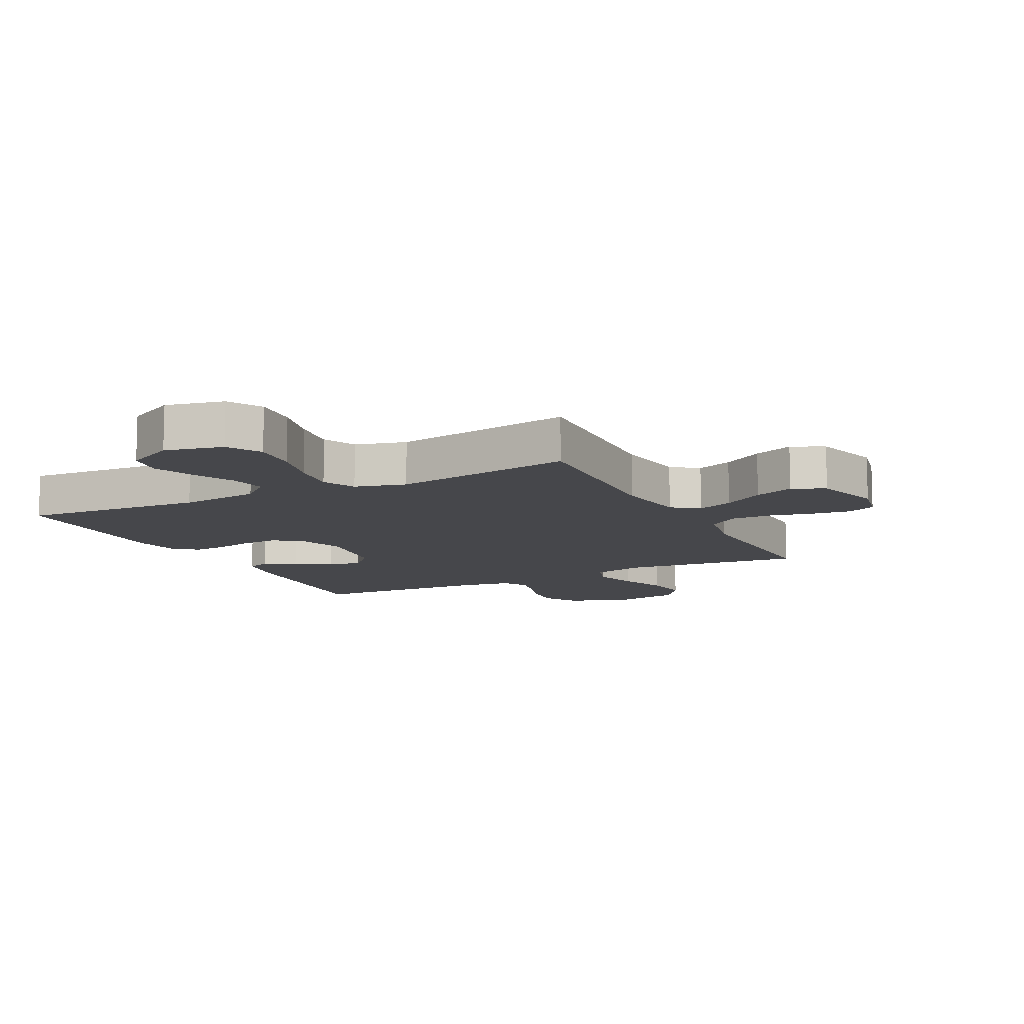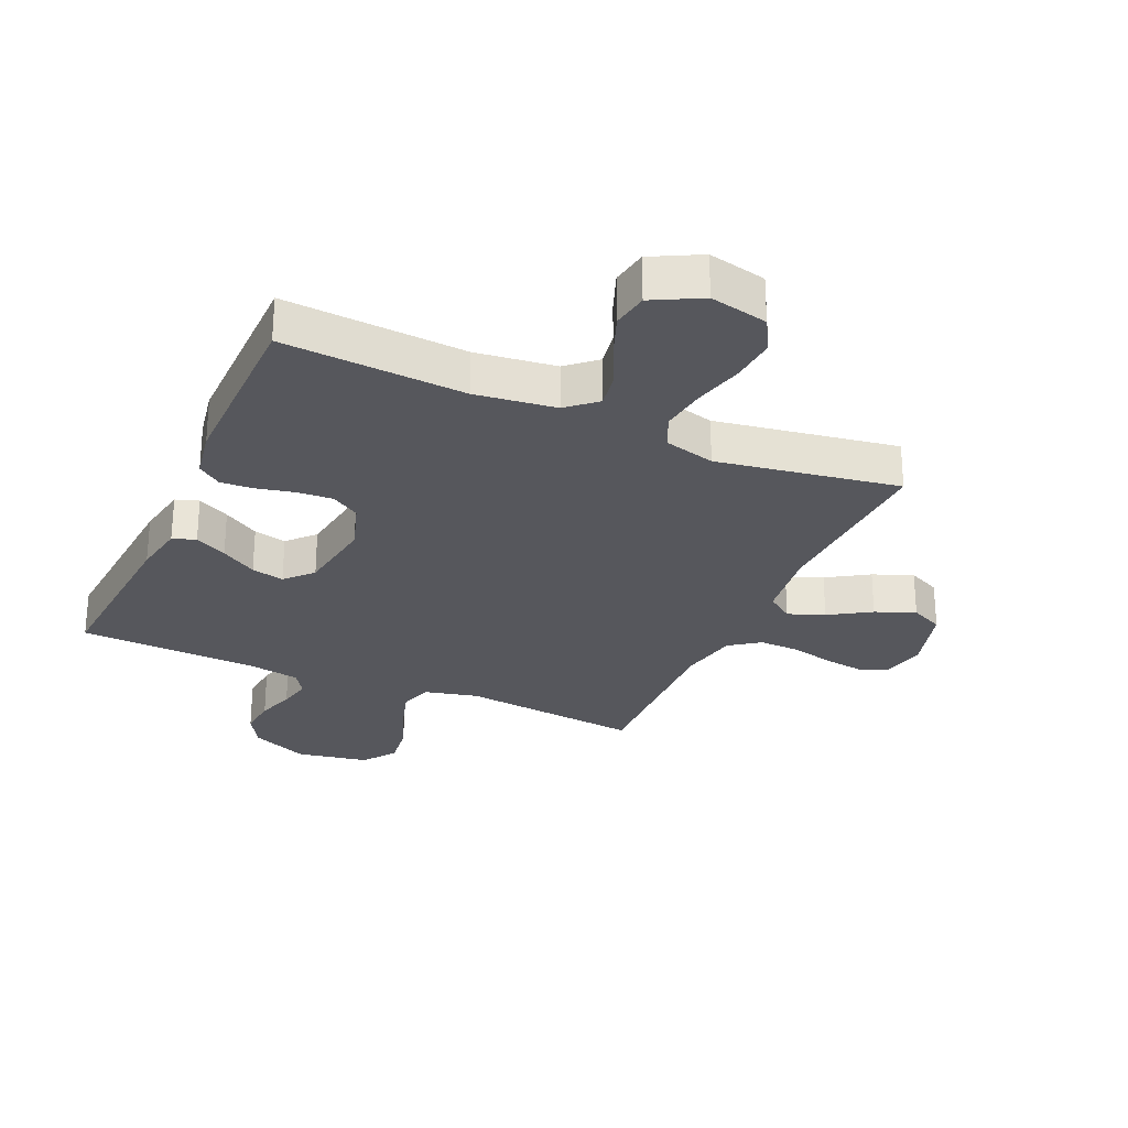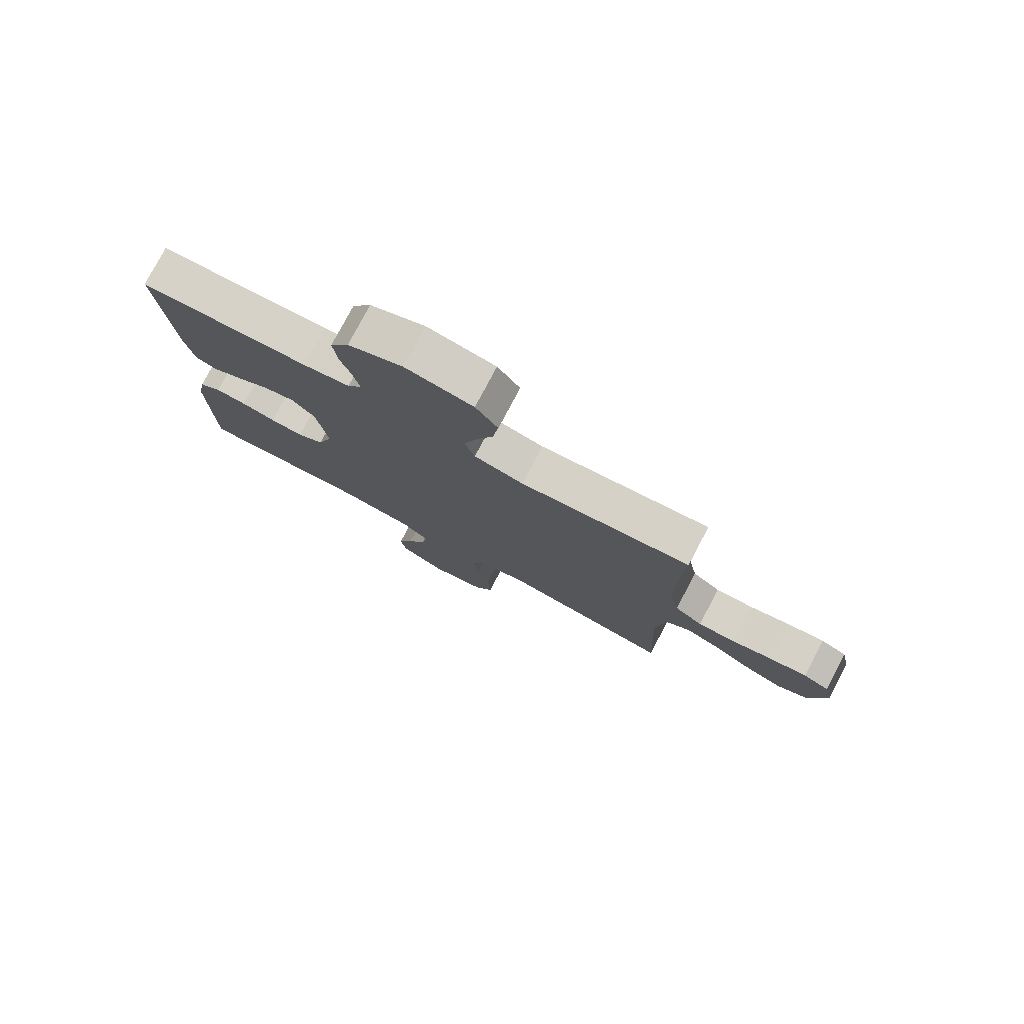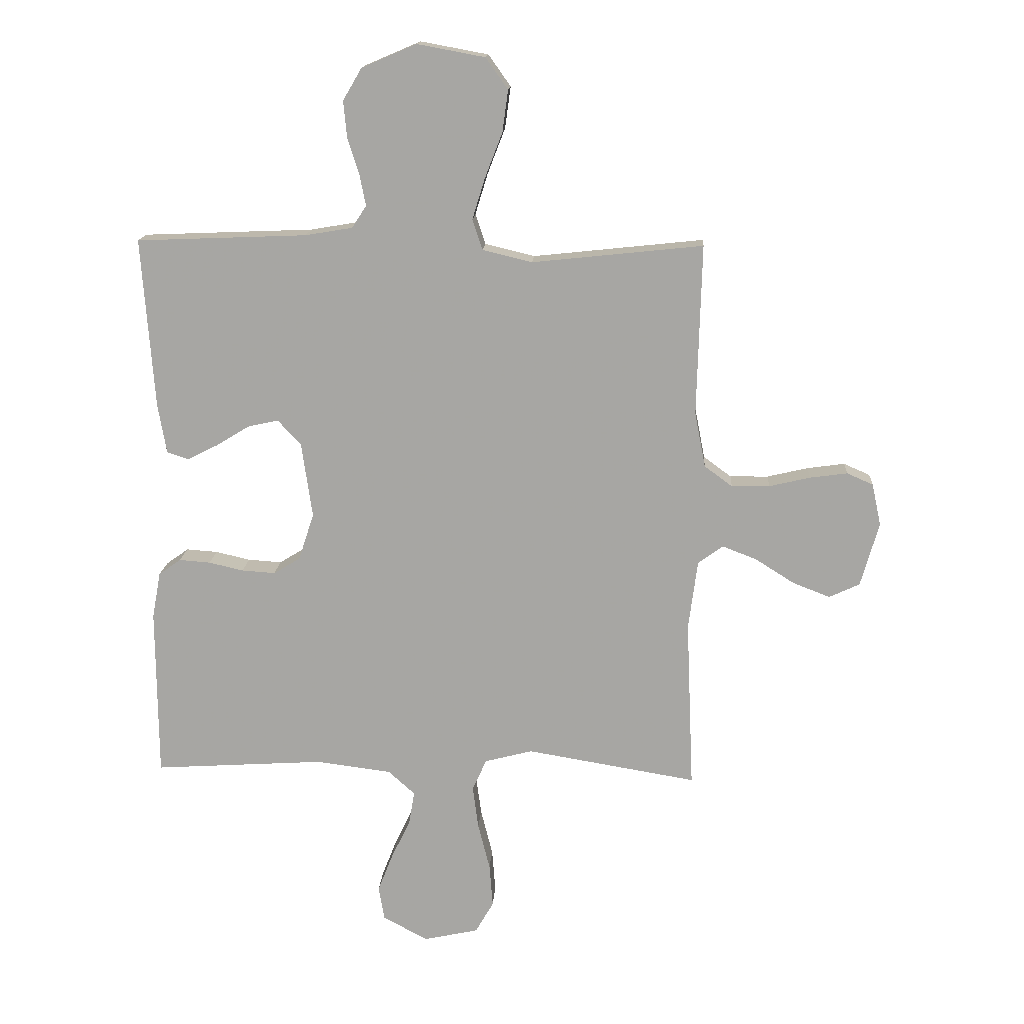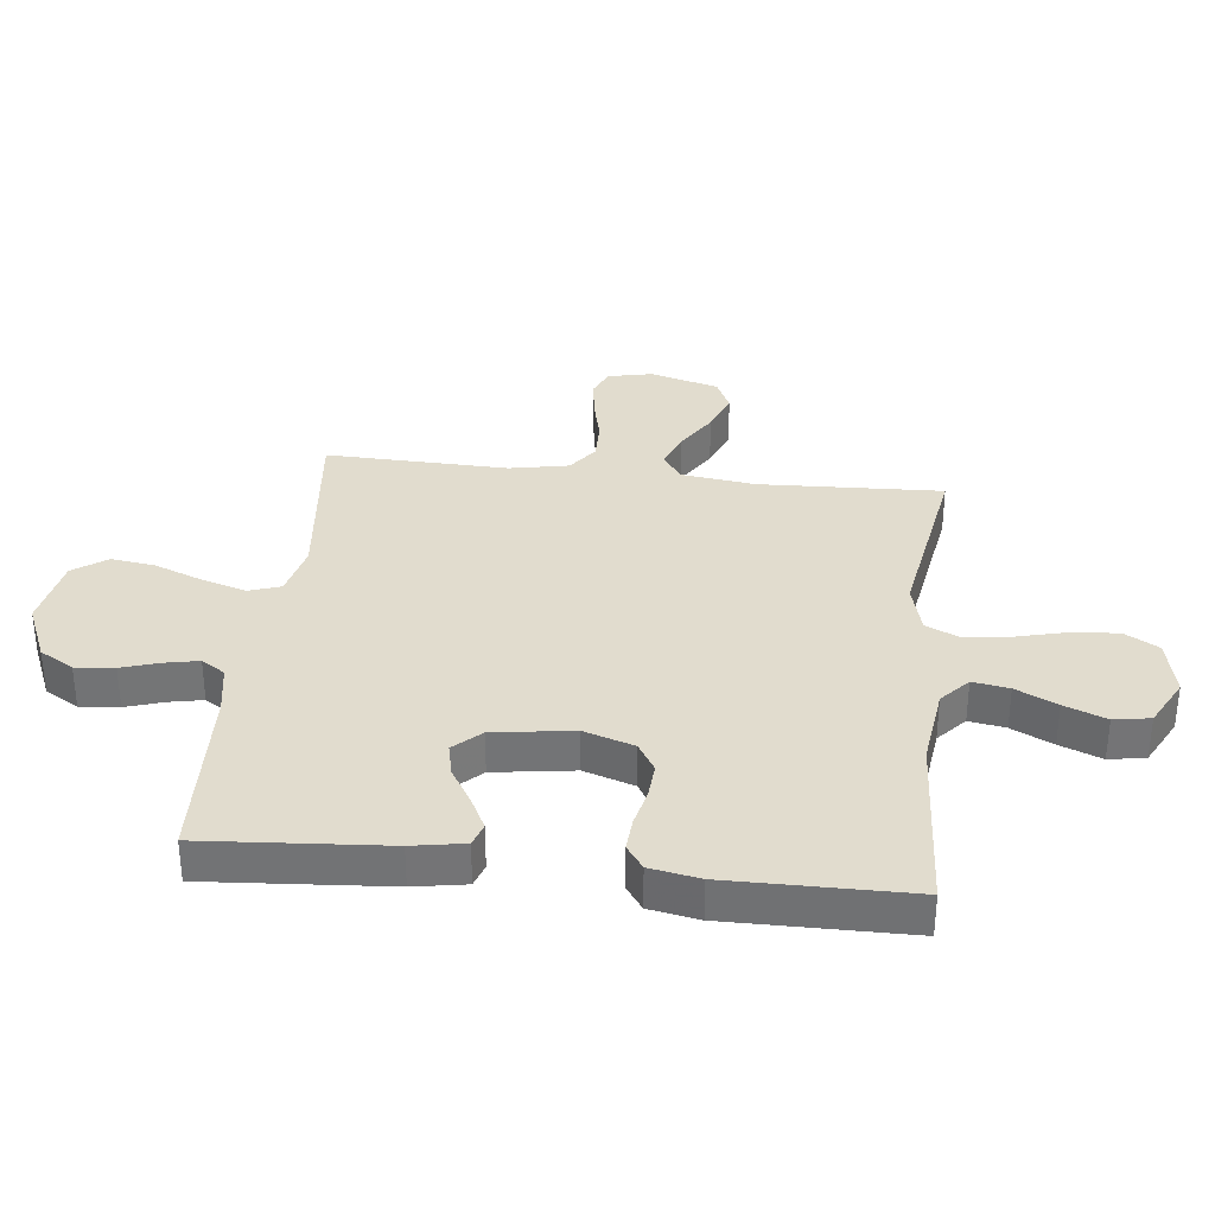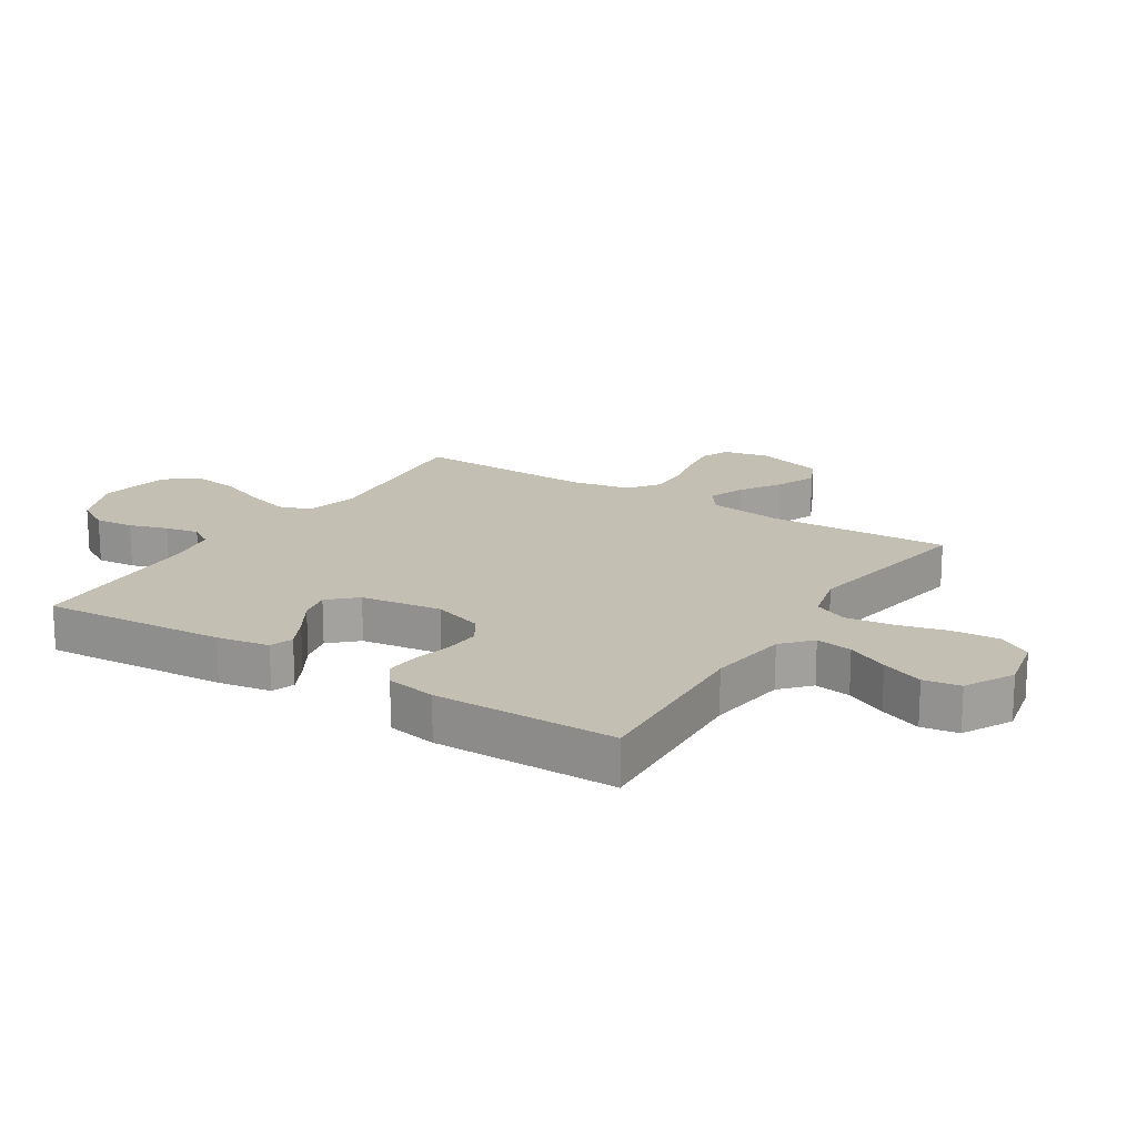
<metadata>
{"format":"obj","ext":"obj","renderer":"f3d","projection":"perspective","resolution":1024,"background":"white","views":[{"elev":-10.8,"azim":-153.2,"up":"+Y"},{"elev":-27.5,"azim":155.9,"up":"+Y"},{"elev":78.4,"azim":-152.1,"up":"+Z"},{"elev":15.3,"azim":-176.4,"up":"+Z"},{"elev":34.0,"azim":96.4,"up":"+Y"},{"elev":17.9,"azim":122.5,"up":"+Y"}]}
</metadata>
<code>
v -0.5 0.07 0.5
v -0.2 0.07 0.468
v -0.113 0.07 0.489
v -0.095 0.07 0.542
v -0.117 0.07 0.614
v -0.148 0.07 0.694
v -0.158 0.07 0.767
v -0.119 0.07 0.822
v 0 0.07 0.844
v 0.096 0.07 0.803
v 0.129 0.07 0.747
v 0.123 0.07 0.683
v 0.103 0.07 0.62
v 0.092 0.07 0.565
v 0.117 0.07 0.526
v 0.2 0.07 0.512
v 0.5 0.07 0.5
v 0.478 0.07 0.2
v 0.463 0.07 0.114
v 0.425 0.07 0.101
v 0.372 0.07 0.128
v 0.313 0.07 0.164
v 0.259 0.07 0.176
v 0.218 0.07 0.132
v 0.199 0.07 0
v 0.226 0.07 -0.083
v 0.273 0.07 -0.112
v 0.332 0.07 -0.108
v 0.393 0.07 -0.094
v 0.448 0.07 -0.09
v 0.487 0.07 -0.118
v 0.502 0.07 -0.2
v 0.5 0.07 -0.5
v 0.2 0.07 -0.481
v 0.067 0.07 -0.498
v 0.02 0.07 -0.54
v 0.03 0.07 -0.6
v 0.063 0.07 -0.668
v 0.09 0.07 -0.737
v 0.08 0.07 -0.797
v 0 0.07 -0.839
v -0.096 0.07 -0.818
v -0.128 0.07 -0.762
v -0.122 0.07 -0.686
v -0.101 0.07 -0.603
v -0.091 0.07 -0.527
v -0.116 0.07 -0.472
v -0.2 0.07 -0.45
v -0.5 0.07 -0.5
v -0.487 0.07 -0.2
v -0.503 0.07 -0.078
v -0.547 0.07 -0.046
v -0.607 0.07 -0.069
v -0.675 0.07 -0.112
v -0.741 0.07 -0.138
v -0.795 0.07 -0.113
v -0.827 0.07 0
v -0.811 0.07 0.074
v -0.765 0.07 0.094
v -0.699 0.07 0.085
v -0.627 0.07 0.068
v -0.56 0.07 0.067
v -0.511 0.07 0.103
v -0.492 0.07 0.2
v -0.5 0 0.5
v -0.2 0 0.468
v -0.113 0 0.489
v -0.095 0 0.542
v -0.117 0 0.614
v -0.148 0 0.694
v -0.158 0 0.767
v -0.119 0 0.822
v 0 0 0.844
v 0.096 0 0.803
v 0.129 0 0.747
v 0.123 0 0.683
v 0.103 0 0.62
v 0.092 0 0.565
v 0.117 0 0.526
v 0.2 0 0.512
v 0.5 0 0.5
v 0.478 0 0.2
v 0.463 0 0.114
v 0.425 0 0.101
v 0.372 0 0.128
v 0.313 0 0.164
v 0.259 0 0.176
v 0.218 0 0.132
v 0.199 0 0
v 0.226 0 -0.083
v 0.273 0 -0.112
v 0.332 0 -0.108
v 0.393 0 -0.094
v 0.448 0 -0.09
v 0.487 0 -0.118
v 0.502 0 -0.2
v 0.5 0 -0.5
v 0.2 0 -0.481
v 0.067 0 -0.498
v 0.02 0 -0.54
v 0.03 0 -0.6
v 0.063 0 -0.668
v 0.09 0 -0.737
v 0.08 0 -0.797
v 0 0 -0.839
v -0.096 0 -0.818
v -0.128 0 -0.762
v -0.122 0 -0.686
v -0.101 0 -0.603
v -0.091 0 -0.527
v -0.116 0 -0.472
v -0.2 0 -0.45
v -0.5 0 -0.5
v -0.487 0 -0.2
v -0.503 0 -0.078
v -0.547 0 -0.046
v -0.607 0 -0.069
v -0.675 0 -0.112
v -0.741 0 -0.138
v -0.795 0 -0.113
v -0.827 0 0
v -0.811 0 0.074
v -0.765 0 0.094
v -0.699 0 0.085
v -0.627 0 0.068
v -0.56 0 0.067
v -0.511 0 0.103
v -0.492 0 0.2
f 59 60 61
f 58 59 61
f 57 58 61
f 56 57 61
f 55 56 61
f 54 55 61
f 53 54 61
f 52 53 61 62
f 51 52 62 63
f 48 49 50
f 51 63 64
f 50 51 64
f 48 50 64
f 47 48 64
f 43 44 45
f 42 43 45
f 41 42 45
f 40 41 45
f 39 40 45
f 38 39 45
f 37 38 45
f 36 37 45 46
f 35 36 46 47
f 32 33 34
f 31 32 34
f 30 31 34
f 29 30 34
f 28 29 34
f 34 35 47
f 28 34 47
f 27 28 47
f 20 21 22
f 19 20 22
f 18 19 22
f 17 18 22
f 16 17 22
f 15 16 22 23
f 14 15 23 24
f 11 12 13
f 10 11 13
f 9 10 13
f 8 9 13
f 7 8 13
f 6 7 13
f 5 6 13
f 4 5 13 14
f 14 24 25
f 4 14 25
f 3 4 25
f 64 1 2
f 26 27 47 64
f 25 26 64
f 3 25 64
f 2 3 64
f 125 124 123
f 125 123 122
f 125 122 121
f 125 121 120
f 125 120 119
f 125 119 118
f 125 118 117
f 126 125 117 116
f 127 126 116 115
f 114 113 112
f 128 127 115
f 128 115 114
f 128 114 112
f 128 112 111
f 109 108 107
f 109 107 106
f 109 106 105
f 109 105 104
f 109 104 103
f 109 103 102
f 109 102 101
f 110 109 101 100
f 111 110 100 99
f 98 97 96
f 98 96 95
f 98 95 94
f 98 94 93
f 98 93 92
f 111 99 98
f 111 98 92
f 111 92 91
f 86 85 84
f 86 84 83
f 86 83 82
f 86 82 81
f 86 81 80
f 87 86 80 79
f 88 87 79 78
f 77 76 75
f 77 75 74
f 77 74 73
f 77 73 72
f 77 72 71
f 77 71 70
f 77 70 69
f 78 77 69 68
f 89 88 78
f 89 78 68
f 89 68 67
f 66 65 128
f 128 111 91 90
f 128 90 89
f 128 89 67
f 128 67 66
f 1 65 66 2
f 2 66 67 3
f 3 67 68 4
f 4 68 69 5
f 5 69 70 6
f 6 70 71 7
f 7 71 72 8
f 8 72 73 9
f 9 73 74 10
f 10 74 75 11
f 11 75 76 12
f 12 76 77 13
f 13 77 78 14
f 14 78 79 15
f 15 79 80 16
f 16 80 81 17
f 17 81 82 18
f 18 82 83 19
f 19 83 84 20
f 20 84 85 21
f 21 85 86 22
f 22 86 87 23
f 23 87 88 24
f 24 88 89 25
f 25 89 90 26
f 26 90 91 27
f 27 91 92 28
f 28 92 93 29
f 29 93 94 30
f 30 94 95 31
f 31 95 96 32
f 32 96 97 33
f 33 97 98 34
f 34 98 99 35
f 35 99 100 36
f 36 100 101 37
f 37 101 102 38
f 38 102 103 39
f 39 103 104 40
f 40 104 105 41
f 41 105 106 42
f 42 106 107 43
f 43 107 108 44
f 44 108 109 45
f 45 109 110 46
f 46 110 111 47
f 47 111 112 48
f 48 112 113 49
f 49 113 114 50
f 50 114 115 51
f 51 115 116 52
f 52 116 117 53
f 53 117 118 54
f 54 118 119 55
f 55 119 120 56
f 56 120 121 57
f 57 121 122 58
f 58 122 123 59
f 59 123 124 60
f 60 124 125 61
f 61 125 126 62
f 62 126 127 63
f 63 127 128 64
f 64 128 65 1

</code>
